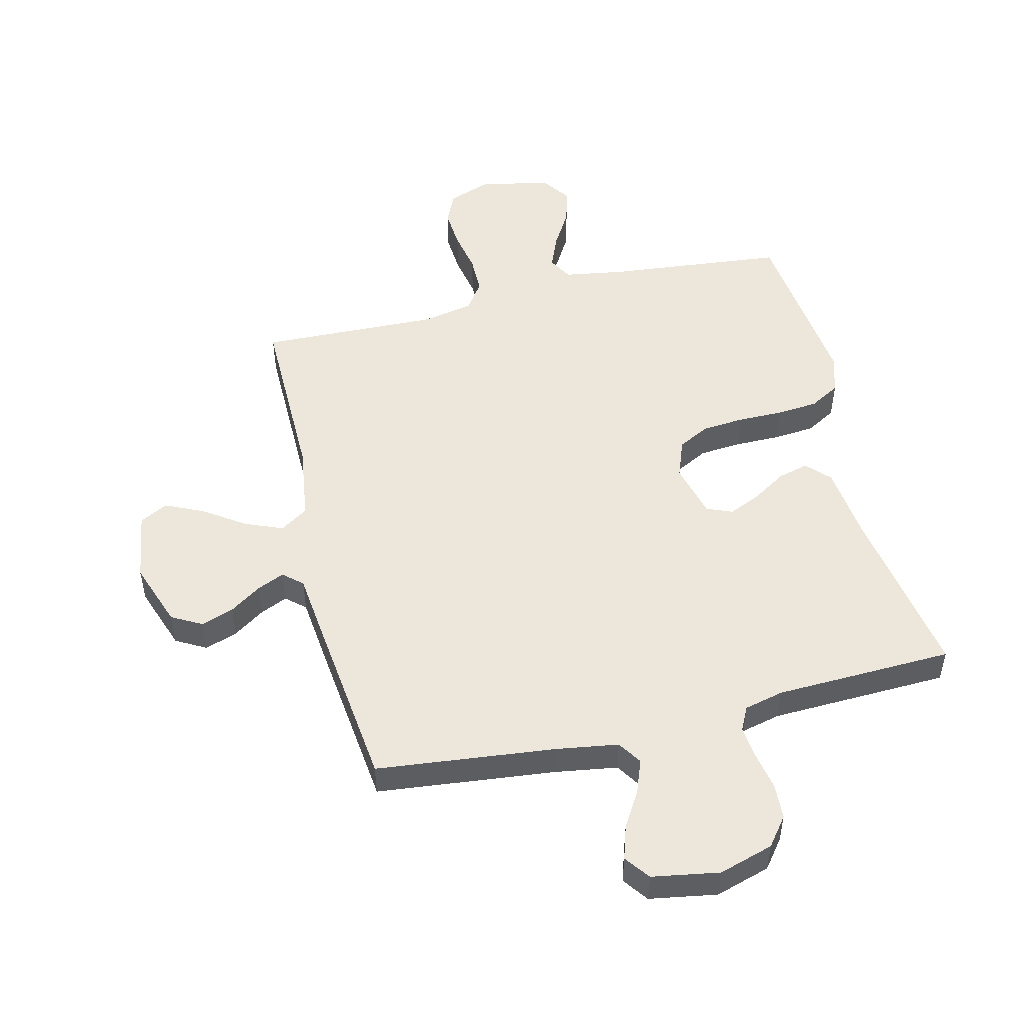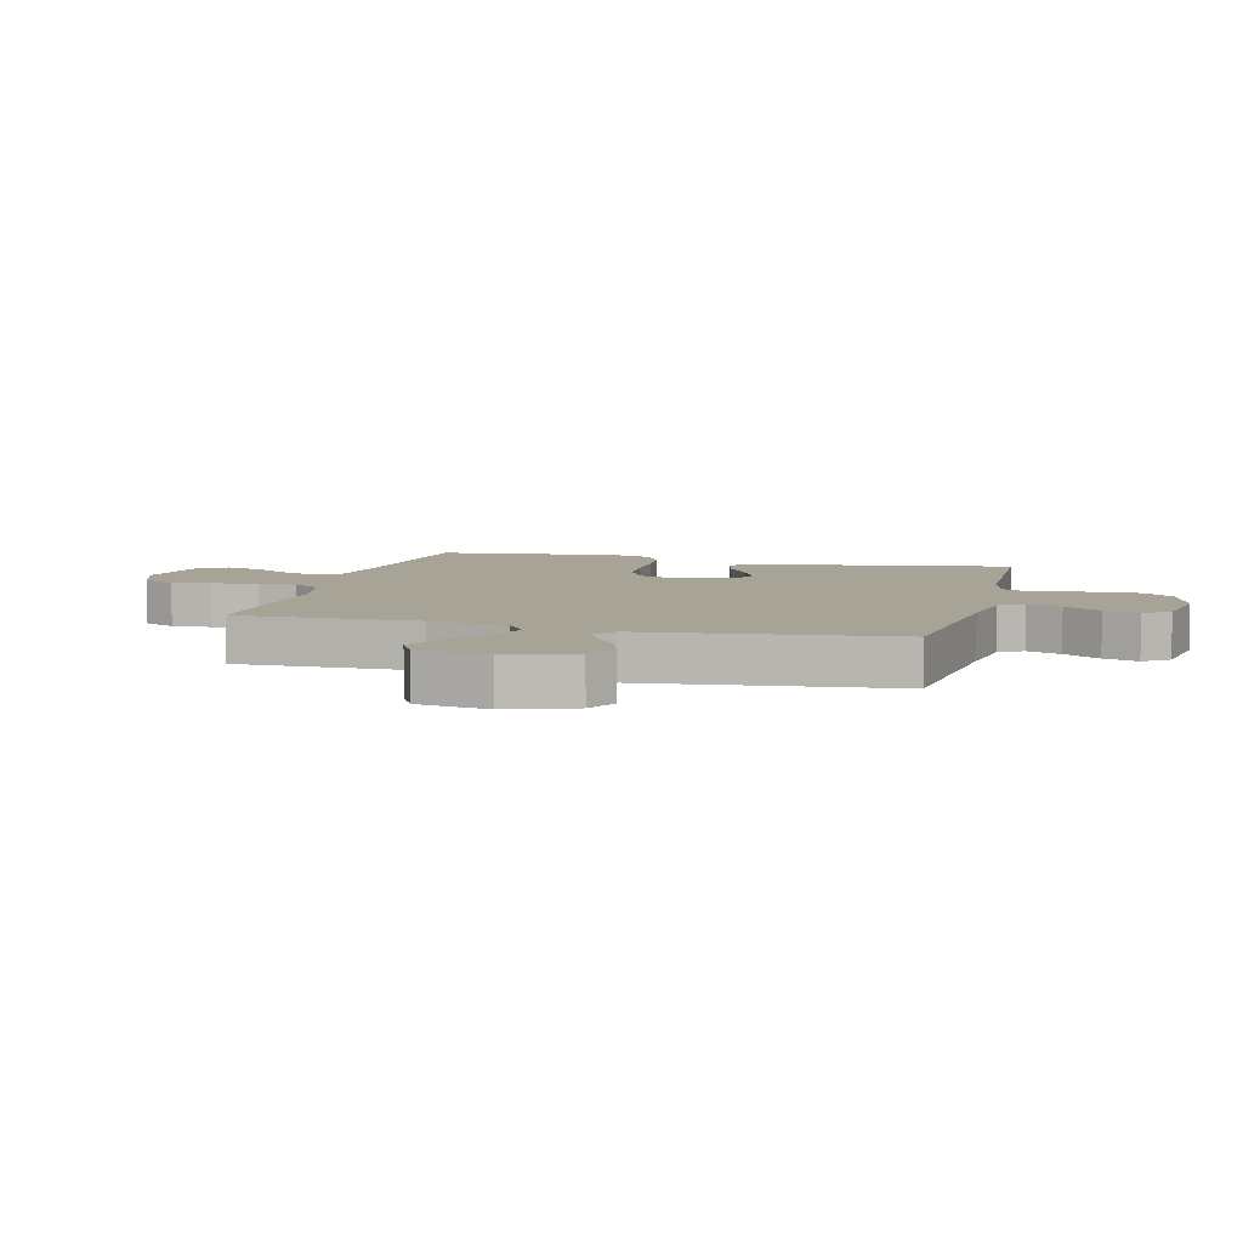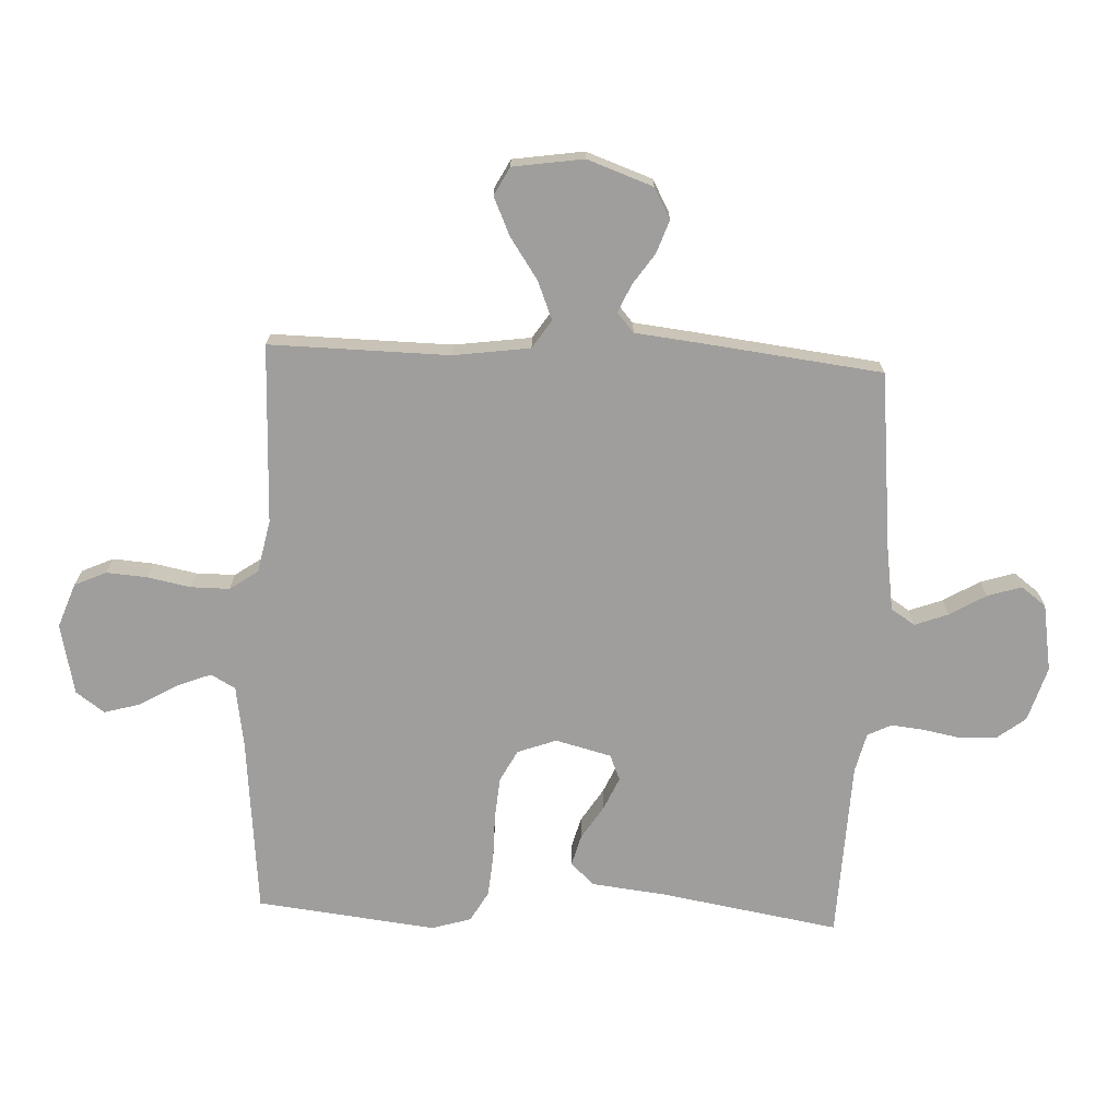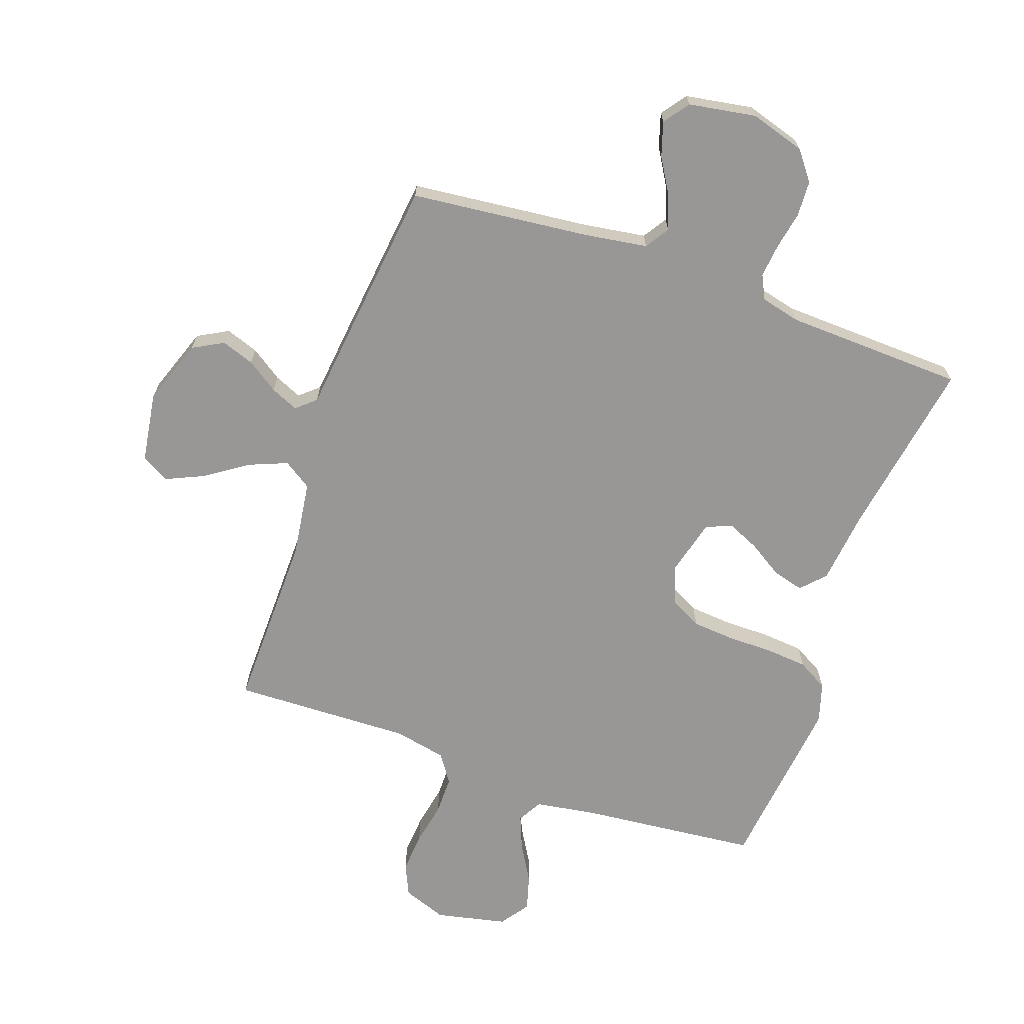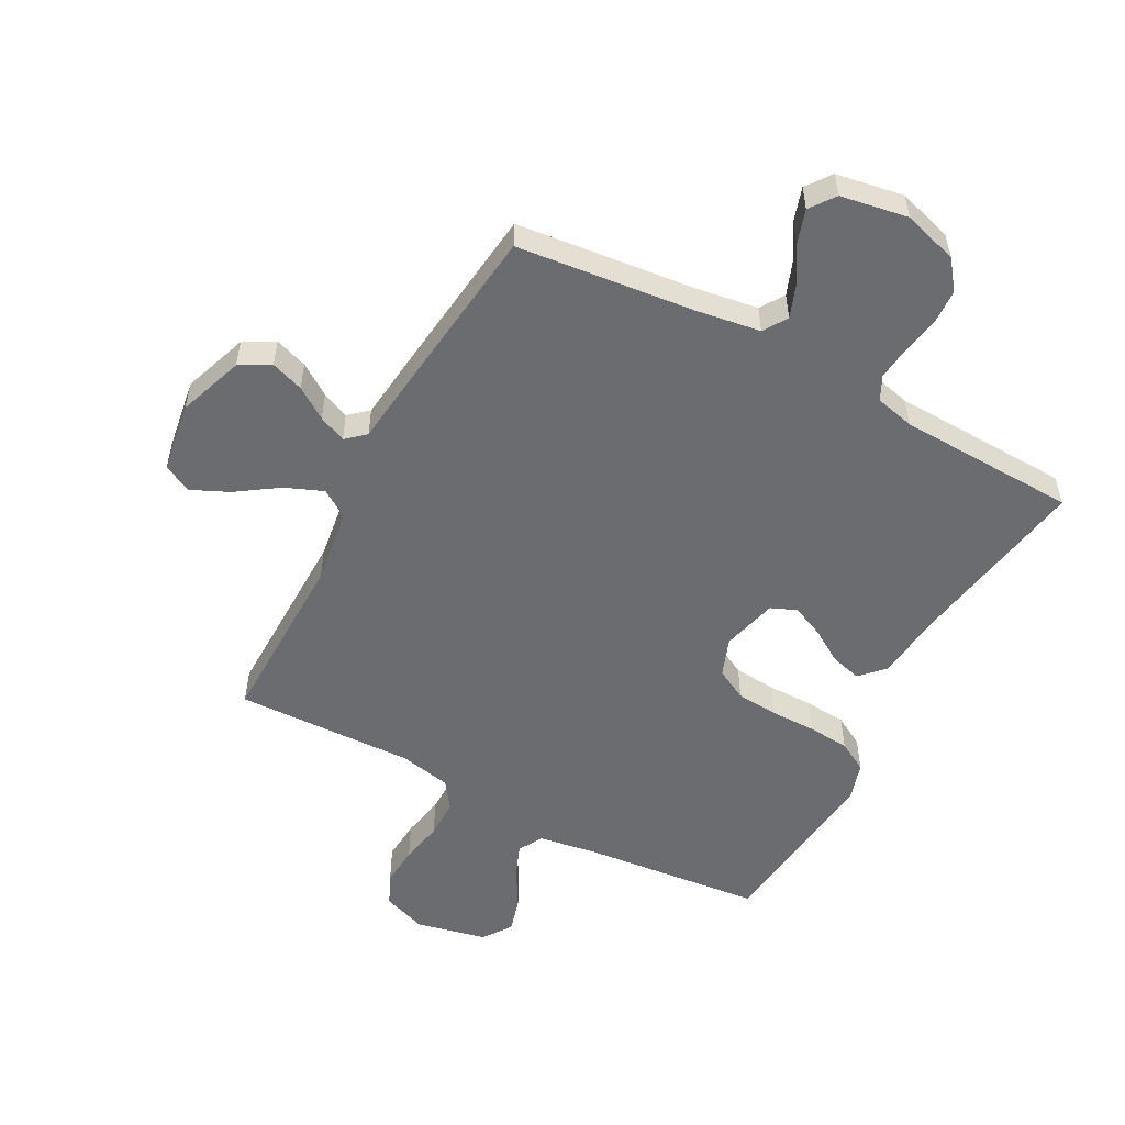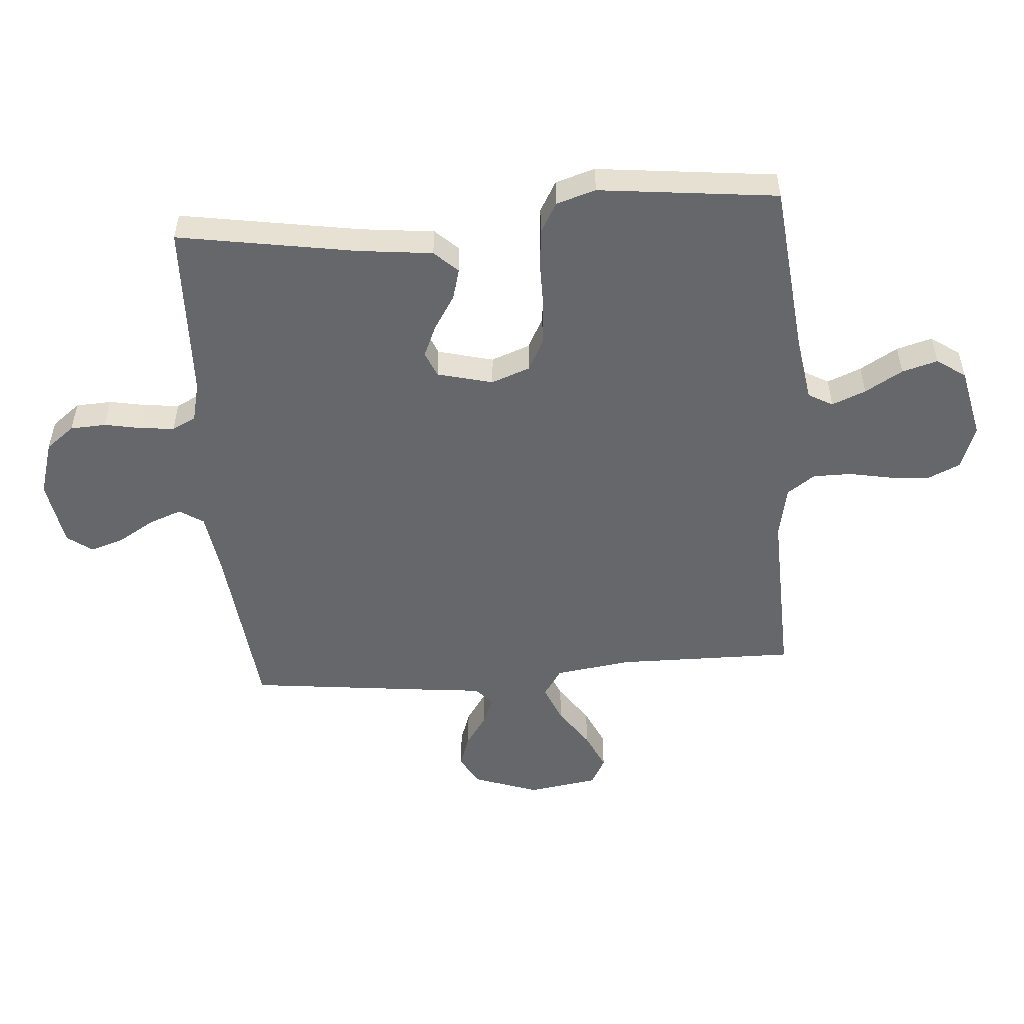
<metadata>
{"format":"obj","ext":"obj","renderer":"f3d","projection":"perspective","resolution":1024,"background":"white","views":[{"elev":50.6,"azim":166.5,"up":"+Y"},{"elev":6.7,"azim":104.6,"up":"+Y"},{"elev":-71.0,"azim":87.3,"up":"+Y"},{"elev":-68.2,"azim":160.6,"up":"+Y"},{"elev":-53.7,"azim":151.9,"up":"+Y"},{"elev":-52.1,"azim":-85.5,"up":"+Y"}]}
</metadata>
<code>
v 0.5 0.07 -0.5
v 0.2 0.07 -0.532
v 0.095 0.07 -0.548
v 0.069 0.07 -0.588
v 0.09 0.07 -0.644
v 0.126 0.07 -0.704
v 0.144 0.07 -0.761
v 0.113 0.07 -0.803
v 0 0.07 -0.822
v -0.092 0.07 -0.794
v -0.129 0.07 -0.746
v -0.132 0.07 -0.686
v -0.12 0.07 -0.623
v -0.114 0.07 -0.567
v -0.134 0.07 -0.527
v -0.2 0.07 -0.511
v -0.5 0.07 -0.5
v -0.45 0.07 -0.2
v -0.436 0.07 -0.076
v -0.399 0.07 -0.037
v -0.347 0.07 -0.051
v -0.29 0.07 -0.087
v -0.236 0.07 -0.111
v -0.193 0.07 -0.093
v -0.169 0.07 0
v -0.193 0.07 0.065
v -0.246 0.07 0.093
v -0.317 0.07 0.099
v -0.393 0.07 0.099
v -0.463 0.07 0.105
v -0.514 0.07 0.134
v -0.534 0.07 0.2
v -0.5 0.07 0.5
v -0.2 0.07 0.53
v -0.099 0.07 0.546
v -0.076 0.07 0.587
v -0.099 0.07 0.644
v -0.136 0.07 0.707
v -0.153 0.07 0.767
v -0.119 0.07 0.815
v 0 0.07 0.841
v 0.074 0.07 0.814
v 0.098 0.07 0.761
v 0.093 0.07 0.693
v 0.079 0.07 0.621
v 0.079 0.07 0.556
v 0.112 0.07 0.509
v 0.2 0.07 0.491
v 0.5 0.07 0.5
v 0.496 0.07 0.2
v 0.514 0.07 0.072
v 0.561 0.07 0.041
v 0.625 0.07 0.067
v 0.694 0.07 0.114
v 0.758 0.07 0.143
v 0.805 0.07 0.118
v 0.823 0.07 0
v 0.784 0.07 -0.11
v 0.733 0.07 -0.138
v 0.678 0.07 -0.119
v 0.625 0.07 -0.083
v 0.579 0.07 -0.063
v 0.547 0.07 -0.091
v 0.535 0.07 -0.2
v 0.5 0 -0.5
v 0.2 0 -0.532
v 0.095 0 -0.548
v 0.069 0 -0.588
v 0.09 0 -0.644
v 0.126 0 -0.704
v 0.144 0 -0.761
v 0.113 0 -0.803
v 0 0 -0.822
v -0.092 0 -0.794
v -0.129 0 -0.746
v -0.132 0 -0.686
v -0.12 0 -0.623
v -0.114 0 -0.567
v -0.134 0 -0.527
v -0.2 0 -0.511
v -0.5 0 -0.5
v -0.45 0 -0.2
v -0.436 0 -0.076
v -0.399 0 -0.037
v -0.347 0 -0.051
v -0.29 0 -0.087
v -0.236 0 -0.111
v -0.193 0 -0.093
v -0.169 0 0
v -0.193 0 0.065
v -0.246 0 0.093
v -0.317 0 0.099
v -0.393 0 0.099
v -0.463 0 0.105
v -0.514 0 0.134
v -0.534 0 0.2
v -0.5 0 0.5
v -0.2 0 0.53
v -0.099 0 0.546
v -0.076 0 0.587
v -0.099 0 0.644
v -0.136 0 0.707
v -0.153 0 0.767
v -0.119 0 0.815
v 0 0 0.841
v 0.074 0 0.814
v 0.098 0 0.761
v 0.093 0 0.693
v 0.079 0 0.621
v 0.079 0 0.556
v 0.112 0 0.509
v 0.2 0 0.491
v 0.5 0 0.5
v 0.496 0 0.2
v 0.514 0 0.072
v 0.561 0 0.041
v 0.625 0 0.067
v 0.694 0 0.114
v 0.758 0 0.143
v 0.805 0 0.118
v 0.823 0 0
v 0.784 0 -0.11
v 0.733 0 -0.138
v 0.678 0 -0.119
v 0.625 0 -0.083
v 0.579 0 -0.063
v 0.547 0 -0.091
v 0.535 0 -0.2
f 63 64 1 2
f 59 60 61
f 58 59 61
f 57 58 61
f 56 57 61
f 55 56 61
f 54 55 61
f 53 54 61
f 52 53 61 62
f 51 52 62 63
f 48 49 50
f 47 48 50 51
f 43 44 45
f 42 43 45
f 41 42 45
f 40 41 45
f 39 40 45
f 38 39 45
f 37 38 45
f 36 37 45 46
f 35 36 46 47
f 32 33 34
f 31 32 34
f 30 31 34
f 29 30 34
f 28 29 34
f 35 47 51
f 34 35 51
f 28 34 51
f 27 28 51
f 20 21 22
f 19 20 22
f 18 19 22
f 18 22 23
f 17 18 23
f 16 17 23
f 15 16 23 24
f 11 12 13
f 10 11 13
f 9 10 13
f 8 9 13
f 7 8 13
f 6 7 13
f 5 6 13
f 4 5 13 14
f 15 24 25
f 14 15 25
f 4 14 25
f 3 4 25
f 26 27 51 63
f 25 26 63
f 3 25 63
f 2 3 63
f 66 65 128 127
f 125 124 123
f 125 123 122
f 125 122 121
f 125 121 120
f 125 120 119
f 125 119 118
f 125 118 117
f 126 125 117 116
f 127 126 116 115
f 114 113 112
f 115 114 112 111
f 109 108 107
f 109 107 106
f 109 106 105
f 109 105 104
f 109 104 103
f 109 103 102
f 109 102 101
f 110 109 101 100
f 111 110 100 99
f 98 97 96
f 98 96 95
f 98 95 94
f 98 94 93
f 98 93 92
f 115 111 99
f 115 99 98
f 115 98 92
f 115 92 91
f 86 85 84
f 86 84 83
f 86 83 82
f 87 86 82
f 87 82 81
f 87 81 80
f 88 87 80 79
f 77 76 75
f 77 75 74
f 77 74 73
f 77 73 72
f 77 72 71
f 77 71 70
f 77 70 69
f 78 77 69 68
f 89 88 79
f 89 79 78
f 89 78 68
f 89 68 67
f 127 115 91 90
f 127 90 89
f 127 89 67
f 127 67 66
f 1 65 66 2
f 2 66 67 3
f 3 67 68 4
f 4 68 69 5
f 5 69 70 6
f 6 70 71 7
f 7 71 72 8
f 8 72 73 9
f 9 73 74 10
f 10 74 75 11
f 11 75 76 12
f 12 76 77 13
f 13 77 78 14
f 14 78 79 15
f 15 79 80 16
f 16 80 81 17
f 17 81 82 18
f 18 82 83 19
f 19 83 84 20
f 20 84 85 21
f 21 85 86 22
f 22 86 87 23
f 23 87 88 24
f 24 88 89 25
f 25 89 90 26
f 26 90 91 27
f 27 91 92 28
f 28 92 93 29
f 29 93 94 30
f 30 94 95 31
f 31 95 96 32
f 32 96 97 33
f 33 97 98 34
f 34 98 99 35
f 35 99 100 36
f 36 100 101 37
f 37 101 102 38
f 38 102 103 39
f 39 103 104 40
f 40 104 105 41
f 41 105 106 42
f 42 106 107 43
f 43 107 108 44
f 44 108 109 45
f 45 109 110 46
f 46 110 111 47
f 47 111 112 48
f 48 112 113 49
f 49 113 114 50
f 50 114 115 51
f 51 115 116 52
f 52 116 117 53
f 53 117 118 54
f 54 118 119 55
f 55 119 120 56
f 56 120 121 57
f 57 121 122 58
f 58 122 123 59
f 59 123 124 60
f 60 124 125 61
f 61 125 126 62
f 62 126 127 63
f 63 127 128 64
f 64 128 65 1

</code>
